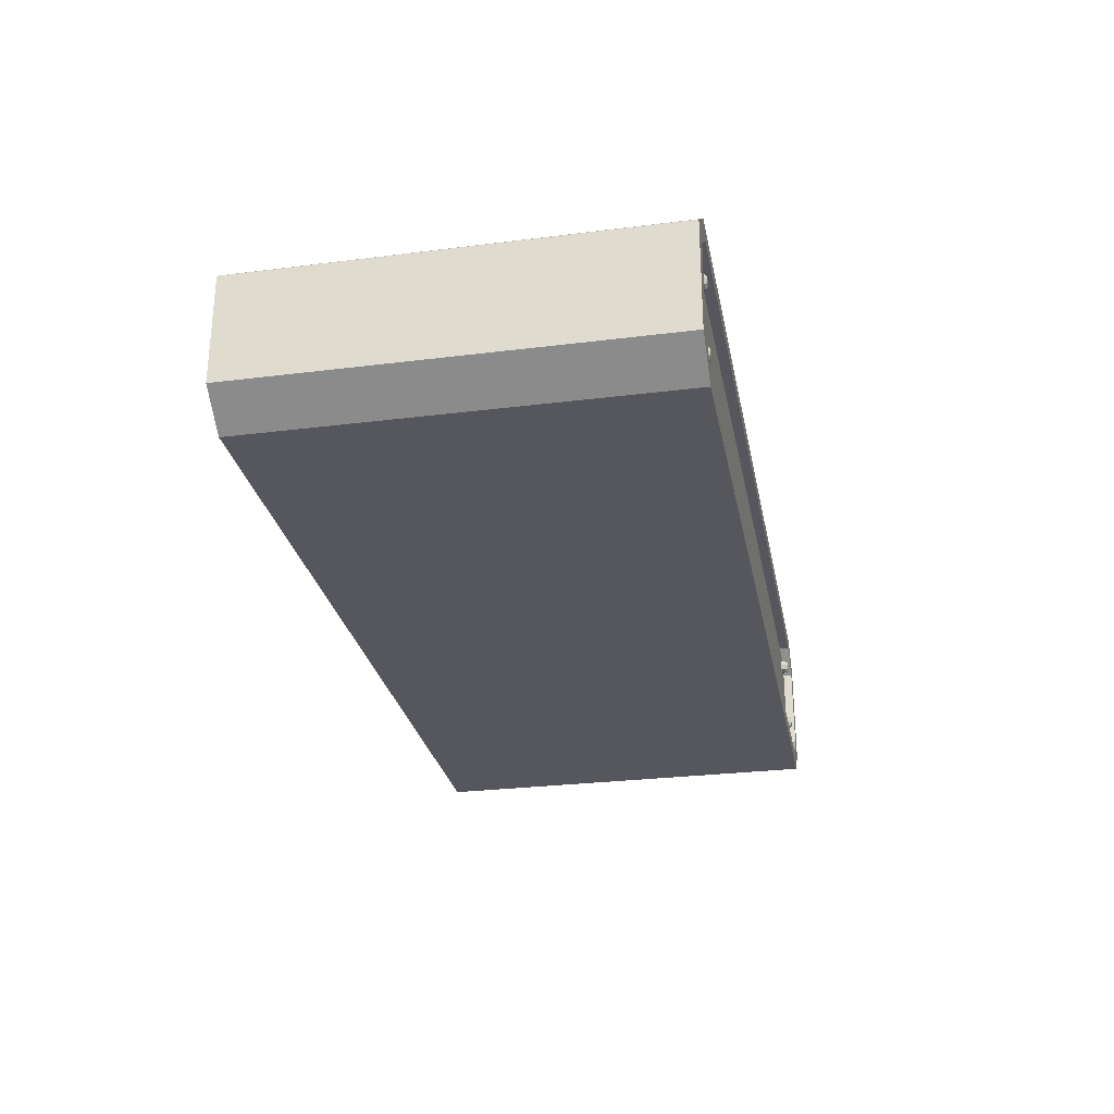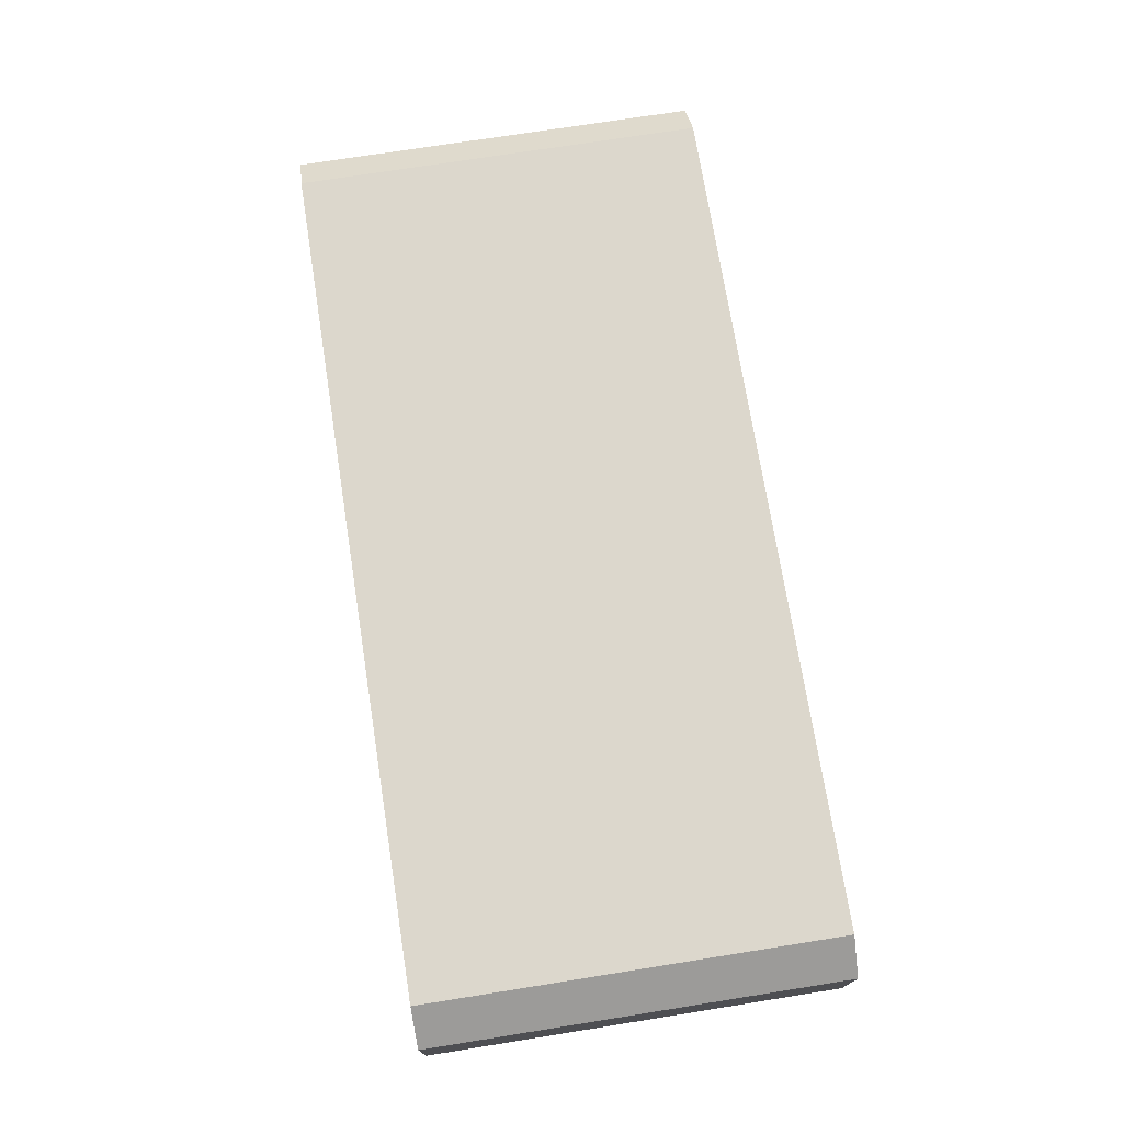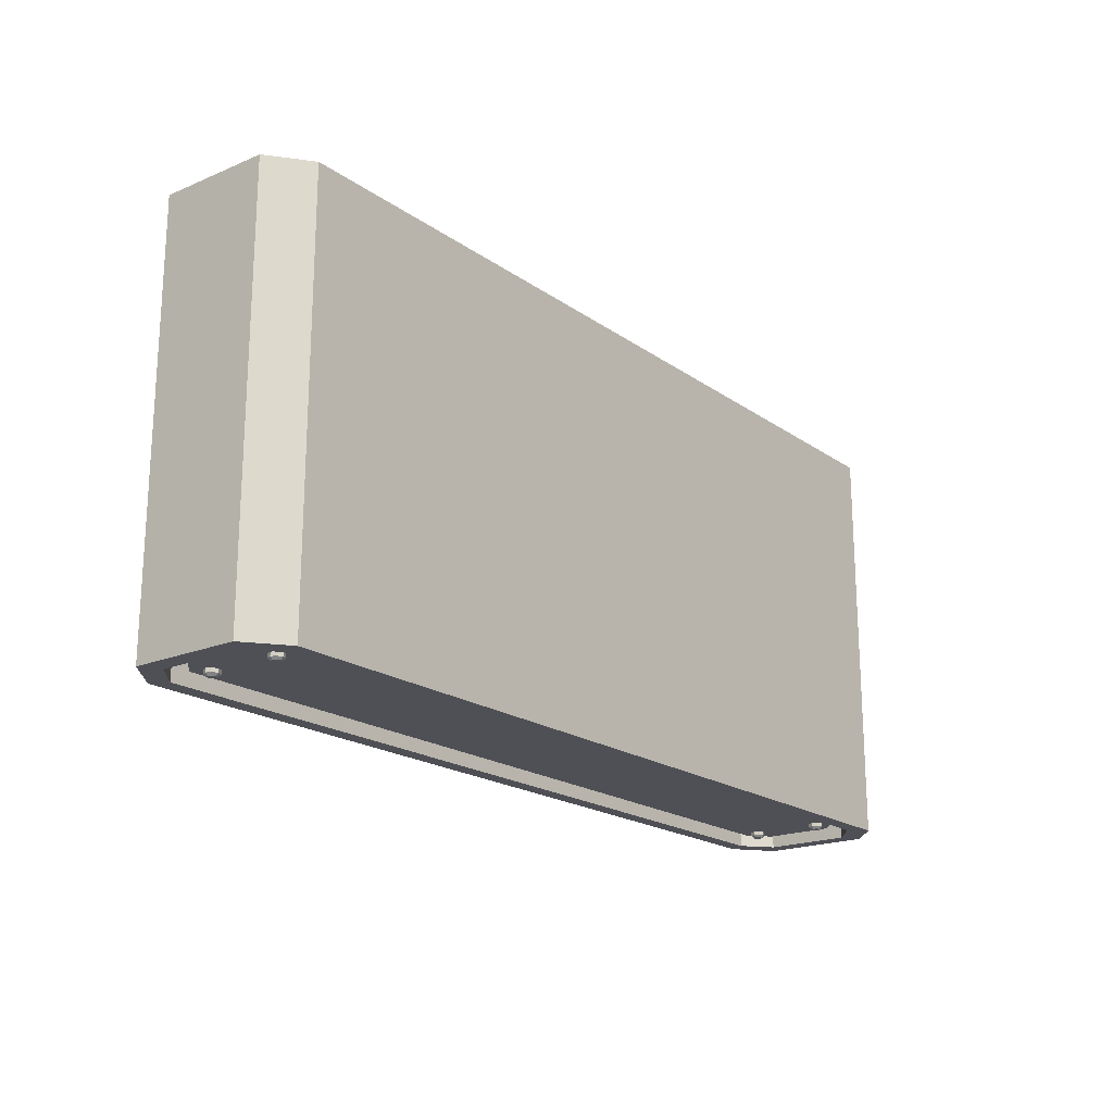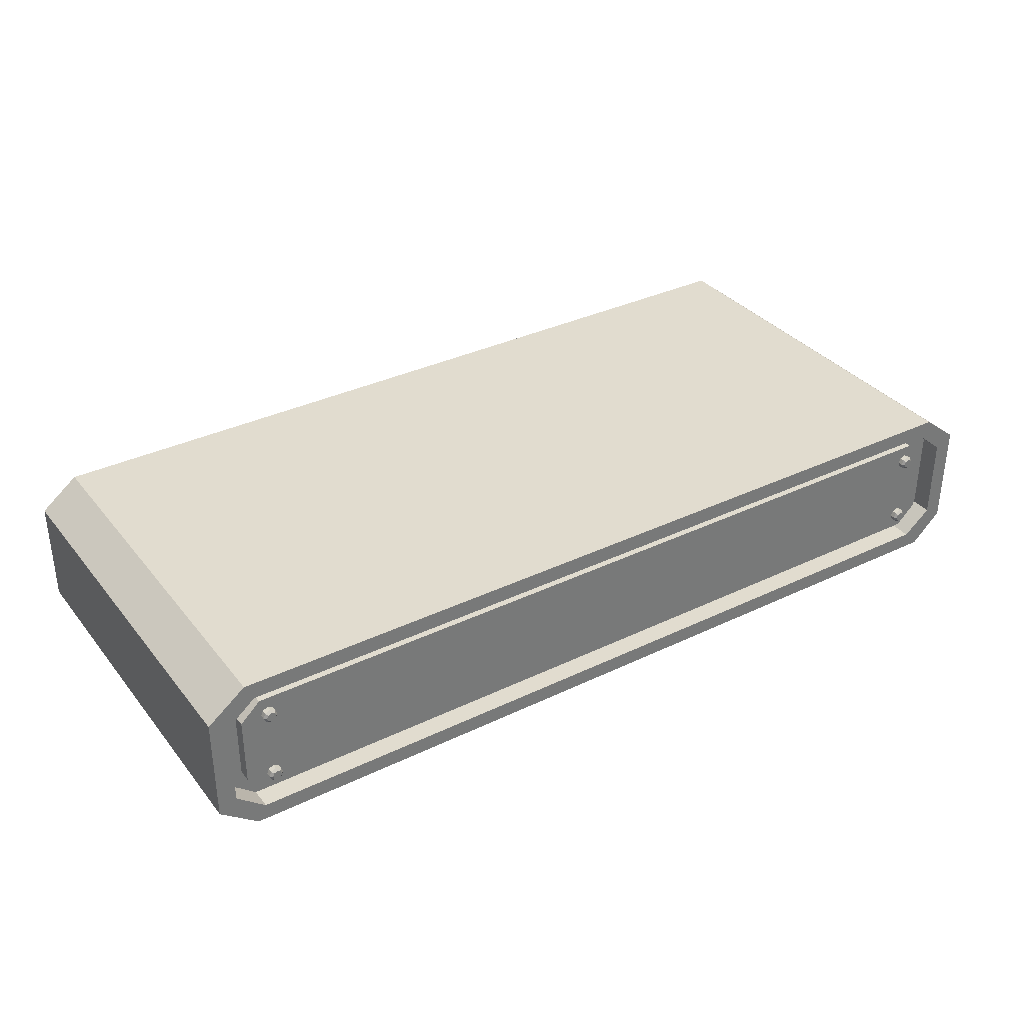
<metadata>
{"format":"obj","ext":"obj","renderer":"f3d","projection":"perspective","resolution":1024,"background":"white","views":[{"elev":-27.6,"azim":-79.1,"up":"+Y"},{"elev":73.0,"azim":81.0,"up":"+Y"},{"elev":-19.4,"azim":-52.0,"up":"+Z"},{"elev":34.4,"azim":-32.9,"up":"+Y"}]}
</metadata>
<code>
o MovingPlatform_Long_Cube.007
v -3.645 -0.4276 1.635
v -3.344 -0.6615 1.635
v -3.344 0.6615 1.635
v -3.645 0.4276 1.635
v -3.344 -0.6615 -1.635
v -3.645 -0.4276 -1.635
v -3.645 0.4276 -1.635
v -3.344 0.6615 -1.635
v 3.395 -0.6615 1.635
v 3.645 -0.4276 1.635
v 3.645 0.4276 1.635
v 3.345 0.6615 1.635
v 3.645 -0.4276 -1.635
v 3.395 -0.6615 -1.635
v 3.345 0.6615 -1.635
v 3.645 0.4276 -1.635
v -3.274 -0.5292 1.635
v -3.501 -0.3421 1.635
v -3.501 0.3421 1.635
v -3.274 0.5292 1.635
v 3.501 -0.3421 1.635
v 3.274 -0.5292 1.635
v 3.274 0.5292 1.635
v 3.501 0.3421 1.635
v -3.501 -0.3421 -1.635
v -3.274 -0.5292 -1.635
v -3.274 0.5292 -1.635
v -3.501 0.3421 -1.635
v 3.274 -0.5292 -1.635
v 3.501 -0.3421 -1.635
v 3.501 0.3421 -1.635
v 3.274 0.5292 -1.635
v -3.274 -0.5292 1.465
v -3.501 -0.3421 1.465
v -3.501 0.3421 1.465
v -3.274 0.5292 1.465
v 3.501 -0.3421 1.465
v 3.274 -0.5292 1.465
v 3.274 0.5292 1.465
v 3.501 0.3421 1.465
v -3.501 -0.3421 -1.465
v -3.274 -0.5292 -1.465
v -3.274 0.5292 -1.465
v -3.501 0.3421 -1.465
v 3.274 -0.5292 -1.465
v 3.501 -0.3421 -1.465
v 3.501 0.3421 -1.465
v 3.274 0.5292 -1.465
v -3.214 -0.4234 1.465
v -3.37 -0.2737 1.465
v -3.37 0.2737 1.465
v -3.214 0.4234 1.465
v 3.37 -0.2737 1.465
v 3.214 -0.4234 1.465
v 3.214 0.4234 1.465
v 3.37 0.2737 1.465
v -3.37 -0.2737 -1.465
v -3.214 -0.4234 -1.465
v -3.214 0.4234 -1.465
v -3.37 0.2737 -1.465
v 3.214 -0.4234 -1.465
v 3.37 -0.2737 -1.465
v 3.37 0.2737 -1.465
v 3.214 0.4234 -1.465
v -3.214 -0.4234 1.569
v -3.37 -0.2737 1.569
v -3.37 0.2737 1.569
v -3.214 0.4234 1.569
v 3.37 -0.2737 1.569
v 3.214 -0.4234 1.569
v 3.214 0.4234 1.569
v 3.37 0.2737 1.569
v -3.37 -0.2737 -1.569
v -3.214 -0.4234 -1.569
v -3.214 0.4234 -1.569
v -3.37 0.2737 -1.569
v 3.214 -0.4234 -1.569
v 3.37 -0.2737 -1.569
v 3.37 0.2737 -1.569
v 3.214 0.4234 -1.569
v -3.152 0.2254 1.512
v -3.111 0.242 1.512
v -3.095 0.2823 1.512
v -3.111 0.3226 1.512
v -3.152 0.3393 1.512
v -3.192 0.3226 1.512
v -3.209 0.2823 1.512
v -3.192 0.242 1.512
v -3.152 0.2452 1.626
v -3.152 0.2254 1.608
v -3.125 0.2561 1.626
v -3.111 0.242 1.608
v -3.115 0.2823 1.626
v -3.095 0.2823 1.608
v -3.125 0.3086 1.626
v -3.111 0.3226 1.608
v -3.152 0.3195 1.626
v -3.152 0.3393 1.608
v -3.178 0.3086 1.626
v -3.192 0.3226 1.608
v -3.189 0.2823 1.626
v -3.209 0.2823 1.608
v -3.178 0.2561 1.626
v -3.192 0.242 1.608
v -3.152 -0.3471 1.512
v -3.111 -0.3304 1.512
v -3.095 -0.2901 1.512
v -3.111 -0.2498 1.512
v -3.152 -0.2331 1.512
v -3.192 -0.2498 1.512
v -3.209 -0.2901 1.512
v -3.192 -0.3304 1.512
v -3.152 -0.3273 1.626
v -3.152 -0.3471 1.608
v -3.125 -0.3164 1.626
v -3.111 -0.3304 1.608
v -3.115 -0.2901 1.626
v -3.095 -0.2901 1.608
v -3.125 -0.2638 1.626
v -3.111 -0.2498 1.608
v -3.152 -0.253 1.626
v -3.152 -0.2331 1.608
v -3.178 -0.2638 1.626
v -3.192 -0.2498 1.608
v -3.189 -0.2901 1.626
v -3.209 -0.2901 1.608
v -3.178 -0.3164 1.626
v -3.192 -0.3304 1.608
v 3.161 -0.3471 1.512
v 3.201 -0.3304 1.512
v 3.218 -0.2901 1.512
v 3.201 -0.2498 1.512
v 3.161 -0.2331 1.512
v 3.121 -0.2498 1.512
v 3.104 -0.2901 1.512
v 3.121 -0.3304 1.512
v 3.161 -0.3273 1.626
v 3.161 -0.3471 1.608
v 3.187 -0.3164 1.626
v 3.201 -0.3304 1.608
v 3.198 -0.2901 1.626
v 3.218 -0.2901 1.608
v 3.187 -0.2638 1.626
v 3.201 -0.2498 1.608
v 3.161 -0.253 1.626
v 3.161 -0.2331 1.608
v 3.135 -0.2638 1.626
v 3.121 -0.2498 1.608
v 3.124 -0.2901 1.626
v 3.104 -0.2901 1.608
v 3.135 -0.3164 1.626
v 3.121 -0.3304 1.608
v 3.161 0.2254 1.512
v 3.201 0.242 1.512
v 3.218 0.2823 1.512
v 3.201 0.3226 1.512
v 3.161 0.3393 1.512
v 3.121 0.3226 1.512
v 3.104 0.2823 1.512
v 3.121 0.242 1.512
v 3.161 0.2452 1.626
v 3.161 0.2254 1.608
v 3.187 0.2561 1.626
v 3.201 0.242 1.608
v 3.198 0.2823 1.626
v 3.218 0.2823 1.608
v 3.187 0.3086 1.626
v 3.201 0.3226 1.608
v 3.161 0.3195 1.626
v 3.161 0.3393 1.608
v 3.135 0.3086 1.626
v 3.121 0.3226 1.608
v 3.124 0.2823 1.626
v 3.104 0.2823 1.608
v 3.135 0.2561 1.626
v 3.121 0.242 1.608
v -3.152 0.2254 -1.502
v -3.111 0.242 -1.502
v -3.095 0.2823 -1.502
v -3.111 0.3226 -1.502
v -3.152 0.3393 -1.502
v -3.192 0.3226 -1.502
v -3.209 0.2823 -1.502
v -3.192 0.242 -1.502
v -3.152 0.2452 -1.616
v -3.152 0.2254 -1.598
v -3.125 0.2561 -1.616
v -3.111 0.242 -1.598
v -3.115 0.2823 -1.616
v -3.095 0.2823 -1.598
v -3.125 0.3086 -1.616
v -3.111 0.3226 -1.598
v -3.152 0.3195 -1.616
v -3.152 0.3393 -1.598
v -3.178 0.3086 -1.616
v -3.192 0.3226 -1.598
v -3.189 0.2823 -1.616
v -3.209 0.2823 -1.598
v -3.178 0.2561 -1.616
v -3.192 0.242 -1.598
v -3.152 -0.3471 -1.502
v -3.111 -0.3304 -1.502
v -3.095 -0.2901 -1.502
v -3.111 -0.2498 -1.502
v -3.152 -0.2331 -1.502
v -3.192 -0.2498 -1.502
v -3.209 -0.2901 -1.502
v -3.192 -0.3304 -1.502
v -3.152 -0.3273 -1.616
v -3.152 -0.3471 -1.598
v -3.125 -0.3164 -1.616
v -3.111 -0.3304 -1.598
v -3.115 -0.2901 -1.616
v -3.095 -0.2901 -1.598
v -3.125 -0.2638 -1.616
v -3.111 -0.2498 -1.598
v -3.152 -0.253 -1.616
v -3.152 -0.2331 -1.598
v -3.178 -0.2638 -1.616
v -3.192 -0.2498 -1.598
v -3.189 -0.2901 -1.616
v -3.209 -0.2901 -1.598
v -3.178 -0.3164 -1.616
v -3.192 -0.3304 -1.598
v 3.161 -0.3471 -1.502
v 3.201 -0.3304 -1.502
v 3.218 -0.2901 -1.502
v 3.201 -0.2498 -1.502
v 3.161 -0.2331 -1.502
v 3.121 -0.2498 -1.502
v 3.104 -0.2901 -1.502
v 3.121 -0.3304 -1.502
v 3.161 -0.3273 -1.616
v 3.161 -0.3471 -1.598
v 3.187 -0.3164 -1.616
v 3.201 -0.3304 -1.598
v 3.198 -0.2901 -1.616
v 3.218 -0.2901 -1.598
v 3.187 -0.2638 -1.616
v 3.201 -0.2498 -1.598
v 3.161 -0.253 -1.616
v 3.161 -0.2331 -1.598
v 3.135 -0.2638 -1.616
v 3.121 -0.2498 -1.598
v 3.124 -0.2901 -1.616
v 3.104 -0.2901 -1.598
v 3.135 -0.3164 -1.616
v 3.121 -0.3304 -1.598
v 3.161 0.2254 -1.502
v 3.201 0.242 -1.502
v 3.218 0.2823 -1.502
v 3.201 0.3226 -1.502
v 3.161 0.3393 -1.502
v 3.121 0.3226 -1.502
v 3.104 0.2823 -1.502
v 3.121 0.242 -1.502
v 3.161 0.2452 -1.616
v 3.161 0.2254 -1.598
v 3.187 0.2561 -1.616
v 3.201 0.242 -1.598
v 3.198 0.2823 -1.616
v 3.218 0.2823 -1.598
v 3.187 0.3086 -1.616
v 3.201 0.3226 -1.598
v 3.161 0.3195 -1.616
v 3.161 0.3393 -1.598
v 3.135 0.3086 -1.616
v 3.121 0.3226 -1.598
v 3.124 0.2823 -1.616
v 3.104 0.2823 -1.598
v 3.135 0.2561 -1.616
v 3.121 0.242 -1.598
f 9 21 22
f 16 10 13
f 8 12 15
f 4 6 1
f 7 25 6
f 2 6 5
f 8 4 3
f 14 10 9
f 12 16 15
f 14 2 5
f 23 40 24
f 2 22 17
f 3 19 20
f 2 18 1
f 11 21 10
f 1 19 4
f 12 24 11
f 3 23 12
f 27 44 28
f 8 28 7
f 8 32 27
f 5 25 26
f 5 29 14
f 13 31 16
f 15 31 32
f 14 30 13
f 29 46 30
f 22 33 17
f 31 48 32
f 18 35 19
f 26 45 29
f 24 37 21
f 28 41 25
f 20 39 23
f 32 43 27
f 17 34 18
f 30 47 31
f 19 36 20
f 25 42 26
f 21 38 22
f 49 66 50
f 64 75 59
f 67 66 65
f 79 78 77
f 62 79 63
f 51 68 52
f 57 74 58
f 53 70 54
f 59 76 60
f 55 72 56
f 61 78 62
f 54 65 49
f 63 80 64
f 50 67 51
f 58 77 61
f 56 69 53
f 60 73 57
f 52 71 55
f 9 10 21
f 16 11 10
f 8 3 12
f 4 7 6
f 7 28 25
f 2 1 6
f 8 7 4
f 14 13 10
f 12 11 16
f 14 9 2
f 23 39 40
f 2 9 22
f 3 4 19
f 2 17 18
f 11 24 21
f 1 18 19
f 12 23 24
f 3 20 23
f 27 43 44
f 8 27 28
f 8 15 32
f 5 6 25
f 5 26 29
f 13 30 31
f 15 16 31
f 14 29 30
f 29 45 46
f 22 38 33
f 31 47 48
f 18 34 35
f 26 42 45
f 24 40 37
f 28 44 41
f 20 36 39
f 32 48 43
f 17 33 34
f 30 46 47
f 19 35 36
f 25 41 42
f 21 37 38
f 49 65 66
f 64 80 75
f 65 70 71
f 70 69 71
f 69 72 71
f 71 68 65
f 68 67 65
f 77 74 75
f 74 73 75
f 73 76 75
f 75 80 77
f 80 79 77
f 62 78 79
f 51 67 68
f 57 73 74
f 53 69 70
f 59 75 76
f 55 71 72
f 61 77 78
f 54 70 65
f 63 79 80
f 50 66 67
f 58 74 77
f 56 72 69
f 60 76 73
f 52 68 71
f 38 53 54
f 44 57 41
f 33 50 34
f 36 55 39
f 34 51 35
f 39 56 40
f 36 51 52
f 40 53 37
f 38 49 33
f 48 63 64
f 43 60 44
f 48 59 43
f 42 61 45
f 45 62 46
f 42 57 58
f 46 63 47
f 88 90 104
f 83 96 94
f 84 98 96
f 85 100 98
f 86 102 100
f 87 104 102
f 87 85 83
f 92 83 94
f 81 92 90
f 90 91 89
f 94 91 92
f 94 95 93
f 98 95 96
f 98 99 97
f 102 99 100
f 102 103 101
f 90 103 104
f 101 103 95
f 112 114 128
f 107 120 118
f 108 122 120
f 109 124 122
f 110 126 124
f 111 128 126
f 105 111 109
f 106 118 116
f 105 116 114
f 114 115 113
f 116 117 115
f 120 117 118
f 120 121 119
f 124 121 122
f 124 125 123
f 126 127 125
f 114 127 128
f 123 125 127
f 136 138 152
f 131 144 142
f 132 146 144
f 133 148 146
f 134 150 148
f 135 152 150
f 129 135 133
f 130 142 140
f 129 140 138
f 138 139 137
f 140 141 139
f 144 141 142
f 144 145 143
f 148 145 146
f 148 149 147
f 152 149 150
f 152 137 151
f 147 149 151
f 160 162 176
f 155 168 166
f 156 170 168
f 157 172 170
f 158 174 172
f 159 176 174
f 153 159 157
f 154 166 164
f 153 164 162
f 164 161 162
f 164 165 163
f 168 165 166
f 170 167 168
f 172 169 170
f 172 173 171
f 176 173 174
f 176 161 175
f 171 173 175
f 186 184 200
f 192 179 190
f 194 180 192
f 196 181 194
f 198 182 196
f 200 183 198
f 179 181 183
f 188 179 178
f 188 177 186
f 186 187 188
f 187 190 188
f 190 191 192
f 191 194 192
f 194 195 196
f 195 198 196
f 198 199 200
f 199 186 200
f 189 187 195
f 210 208 224
f 216 203 214
f 218 204 216
f 220 205 218
f 222 206 220
f 224 207 222
f 207 208 201
f 214 202 212
f 212 201 210
f 210 211 212
f 211 214 212
f 213 216 214
f 216 217 218
f 217 220 218
f 220 221 222
f 222 223 224
f 224 209 210
f 213 211 219
f 234 232 248
f 240 227 238
f 242 228 240
f 244 229 242
f 246 230 244
f 248 231 246
f 232 225 229
f 238 226 236
f 236 225 234
f 233 236 234
f 235 238 236
f 238 239 240
f 240 241 242
f 241 244 242
f 244 245 246
f 245 248 246
f 248 233 234
f 239 237 235
f 258 256 272
f 264 251 262
f 266 252 264
f 268 253 266
f 270 254 268
f 272 255 270
f 255 256 249
f 262 250 260
f 260 249 258
f 257 260 258
f 260 261 262
f 262 263 264
f 263 266 264
f 265 268 266
f 268 269 270
f 269 272 270
f 272 257 258
f 263 261 259
f 38 37 53
f 44 60 57
f 33 49 50
f 36 52 55
f 34 50 51
f 39 55 56
f 36 35 51
f 40 56 53
f 38 54 49
f 48 47 63
f 43 59 60
f 48 64 59
f 42 58 61
f 45 61 62
f 42 41 57
f 46 62 63
f 88 81 90
f 83 84 96
f 84 85 98
f 85 86 100
f 86 87 102
f 87 88 104
f 83 82 81
f 81 88 87
f 87 86 85
f 85 84 83
f 83 81 87
f 92 82 83
f 81 82 92
f 90 92 91
f 94 93 91
f 94 96 95
f 98 97 95
f 98 100 99
f 102 101 99
f 102 104 103
f 90 89 103
f 103 89 91
f 91 93 103
f 93 95 103
f 95 97 99
f 99 101 95
f 112 105 114
f 107 108 120
f 108 109 122
f 109 110 124
f 110 111 126
f 111 112 128
f 107 106 105
f 105 112 111
f 111 110 109
f 109 108 107
f 107 105 109
f 106 107 118
f 105 106 116
f 114 116 115
f 116 118 117
f 120 119 117
f 120 122 121
f 124 123 121
f 124 126 125
f 126 128 127
f 114 113 127
f 127 113 115
f 115 117 127
f 117 119 127
f 119 121 127
f 121 123 127
f 136 129 138
f 131 132 144
f 132 133 146
f 133 134 148
f 134 135 150
f 135 136 152
f 131 130 129
f 129 136 135
f 135 134 133
f 133 132 131
f 131 129 133
f 130 131 142
f 129 130 140
f 138 140 139
f 140 142 141
f 144 143 141
f 144 146 145
f 148 147 145
f 148 150 149
f 152 151 149
f 152 138 137
f 151 137 143
f 137 139 143
f 139 141 143
f 143 145 151
f 145 147 151
f 160 153 162
f 155 156 168
f 156 157 170
f 157 158 172
f 158 159 174
f 159 160 176
f 155 154 153
f 153 160 159
f 159 158 157
f 157 156 155
f 155 153 157
f 154 155 166
f 153 154 164
f 164 163 161
f 164 166 165
f 168 167 165
f 170 169 167
f 172 171 169
f 172 174 173
f 176 175 173
f 176 162 161
f 175 161 167
f 161 163 167
f 163 165 167
f 167 169 175
f 169 171 175
f 186 177 184
f 192 180 179
f 194 181 180
f 196 182 181
f 198 183 182
f 200 184 183
f 177 178 179
f 179 180 181
f 181 182 183
f 183 184 177
f 177 179 183
f 188 190 179
f 188 178 177
f 186 185 187
f 187 189 190
f 190 189 191
f 191 193 194
f 194 193 195
f 195 197 198
f 198 197 199
f 199 185 186
f 187 185 199
f 199 197 187
f 197 195 187
f 195 193 191
f 191 189 195
f 210 201 208
f 216 204 203
f 218 205 204
f 220 206 205
f 222 207 206
f 224 208 207
f 201 202 203
f 203 204 201
f 204 205 201
f 205 206 201
f 206 207 201
f 214 203 202
f 212 202 201
f 210 209 211
f 211 213 214
f 213 215 216
f 216 215 217
f 217 219 220
f 220 219 221
f 222 221 223
f 224 223 209
f 211 209 219
f 209 223 219
f 223 221 219
f 219 217 215
f 215 213 219
f 234 225 232
f 240 228 227
f 242 229 228
f 244 230 229
f 246 231 230
f 248 232 231
f 225 226 227
f 227 228 225
f 228 229 225
f 229 230 231
f 231 232 229
f 238 227 226
f 236 226 225
f 233 235 236
f 235 237 238
f 238 237 239
f 240 239 241
f 241 243 244
f 244 243 245
f 245 247 248
f 248 247 233
f 235 233 243
f 233 247 243
f 247 245 243
f 243 241 235
f 241 239 235
f 258 249 256
f 264 252 251
f 266 253 252
f 268 254 253
f 270 255 254
f 272 256 255
f 249 250 251
f 251 252 249
f 252 253 249
f 253 254 249
f 254 255 249
f 262 251 250
f 260 250 249
f 257 259 260
f 260 259 261
f 262 261 263
f 263 265 266
f 265 267 268
f 268 267 269
f 269 271 272
f 272 271 257
f 259 257 267
f 257 271 267
f 271 269 267
f 267 265 259
f 265 263 259

</code>
